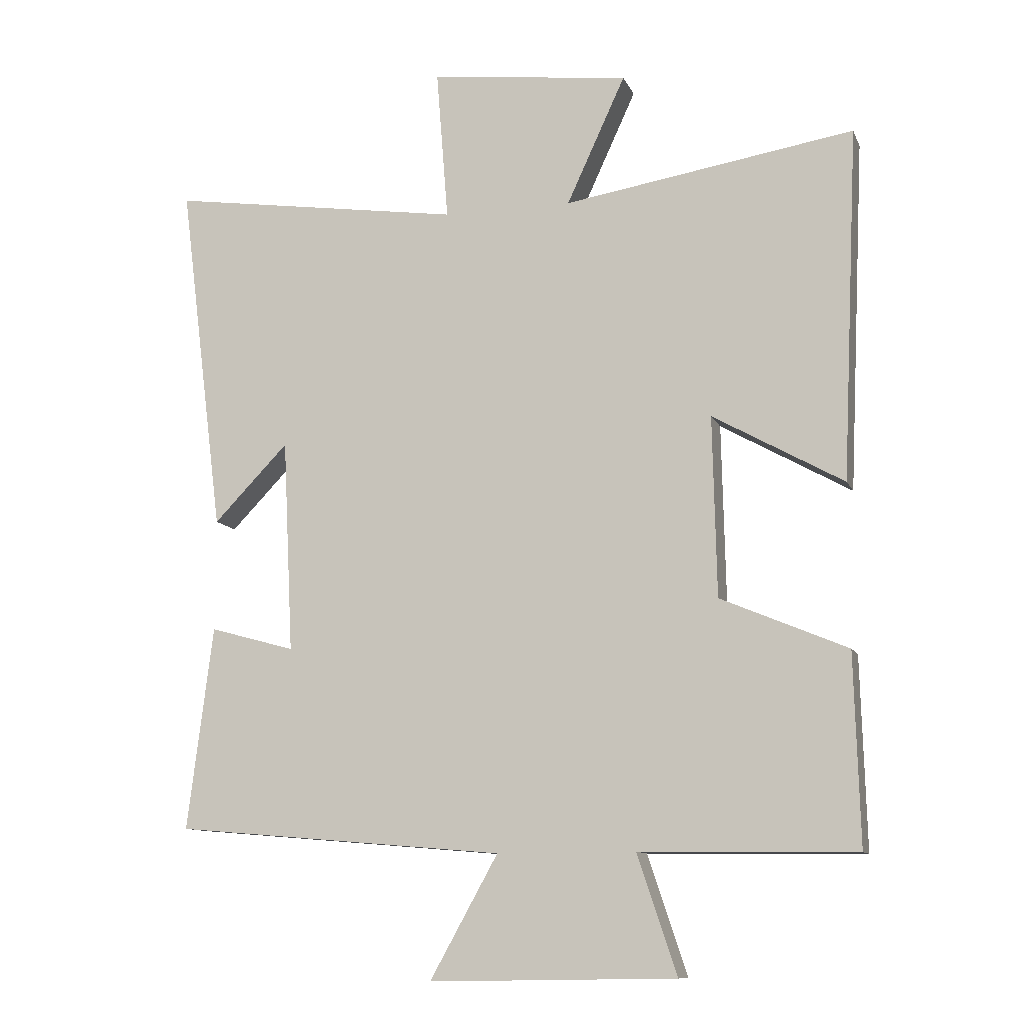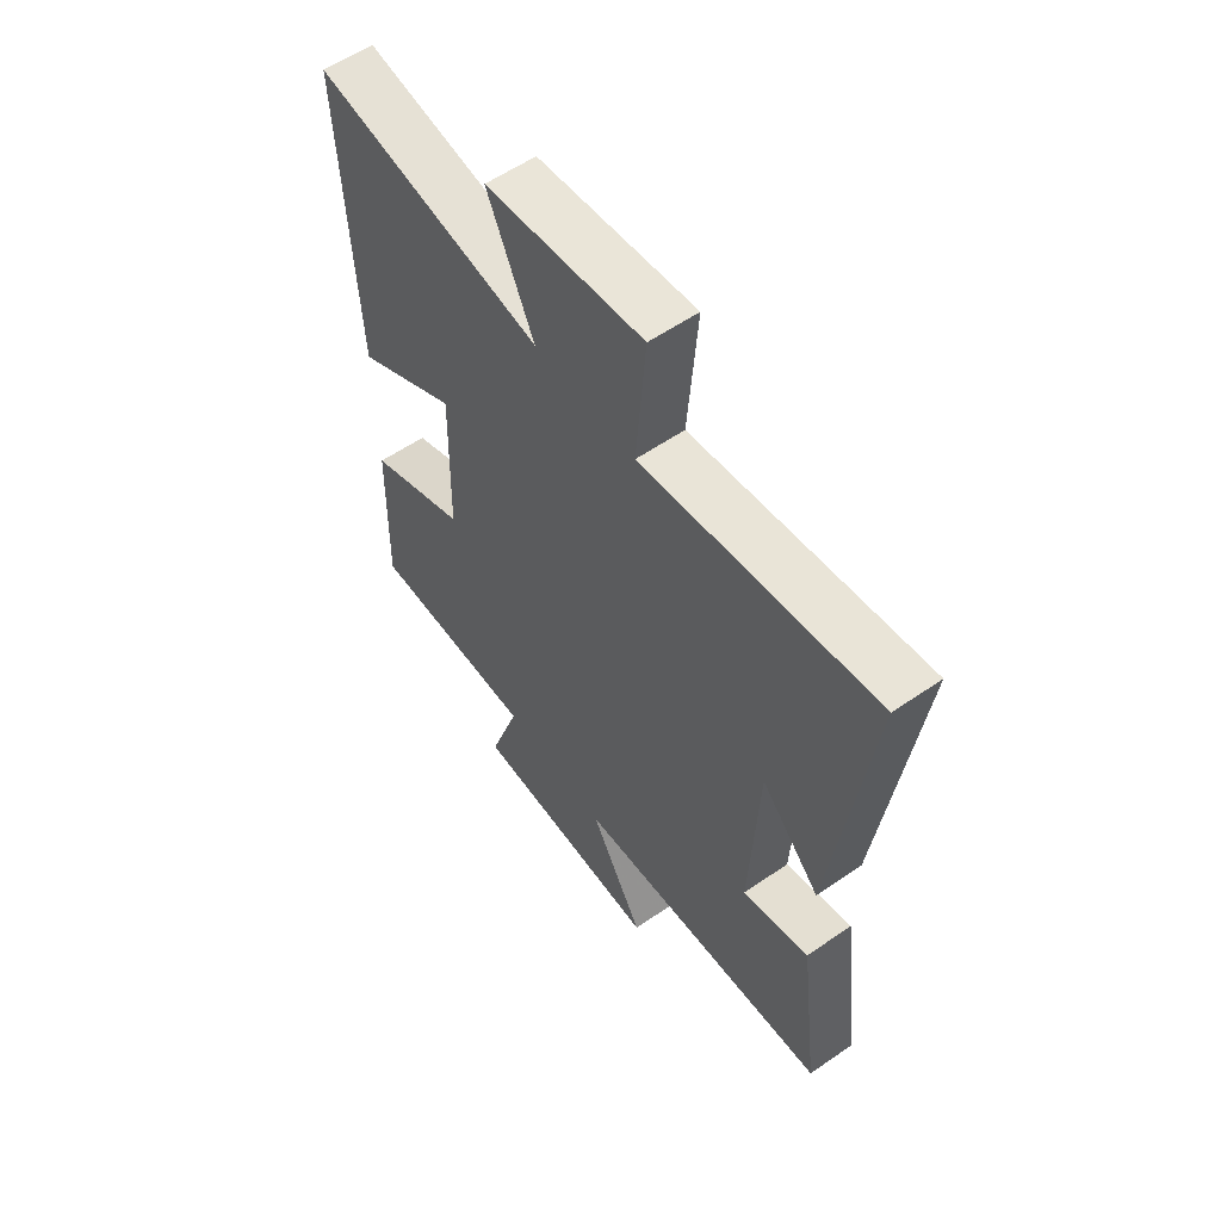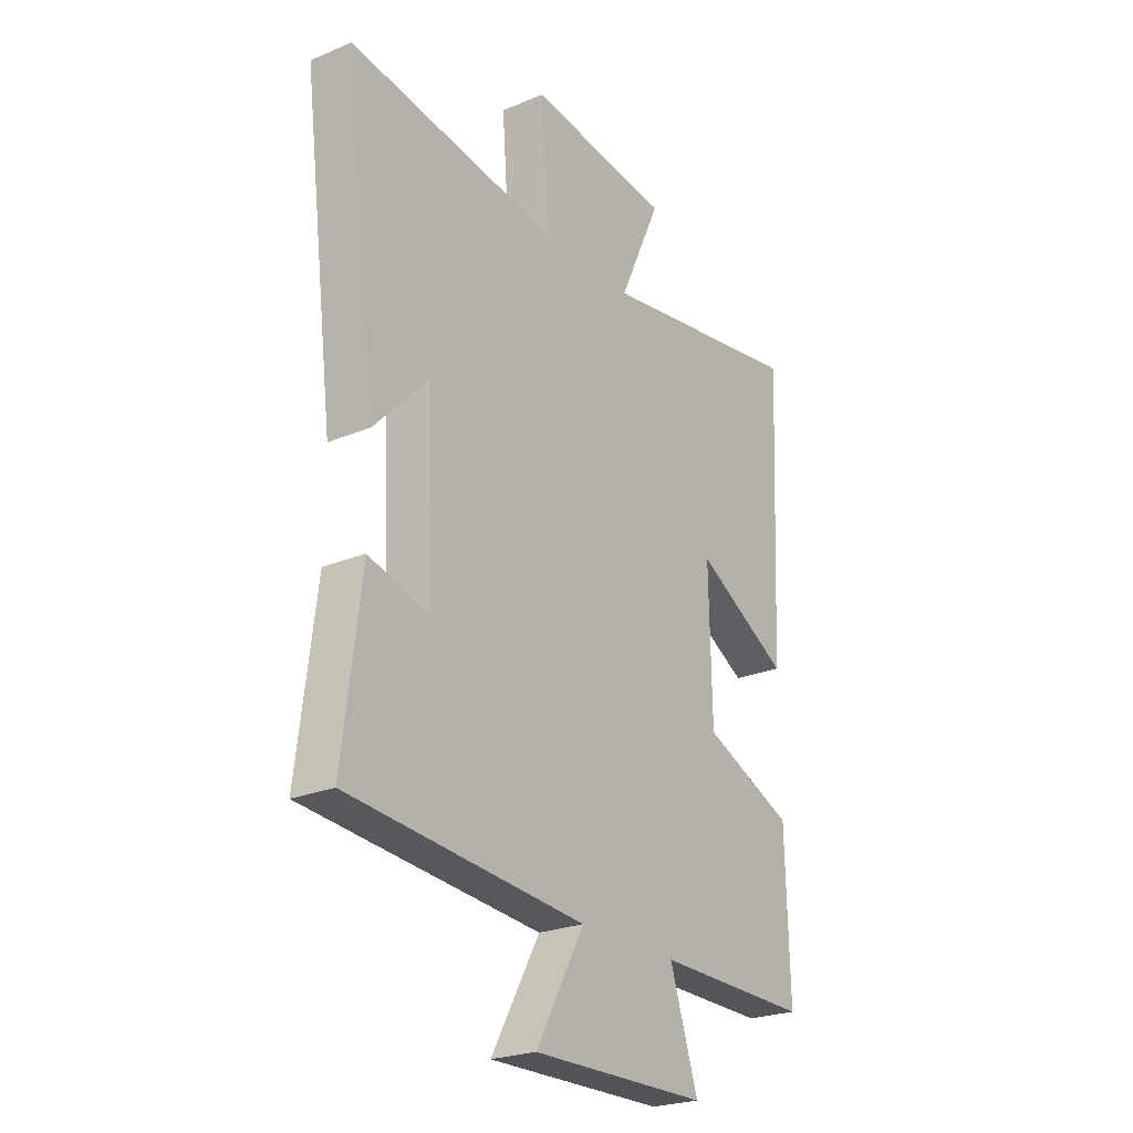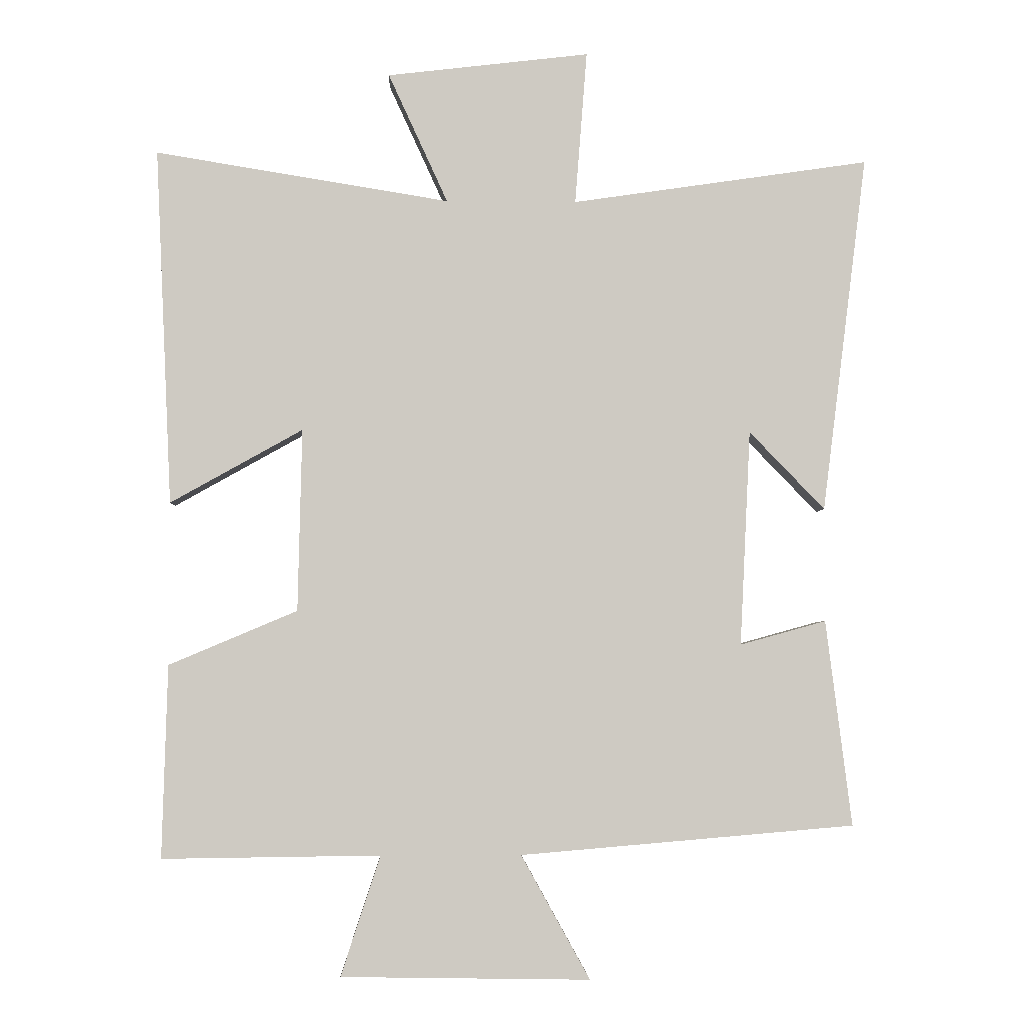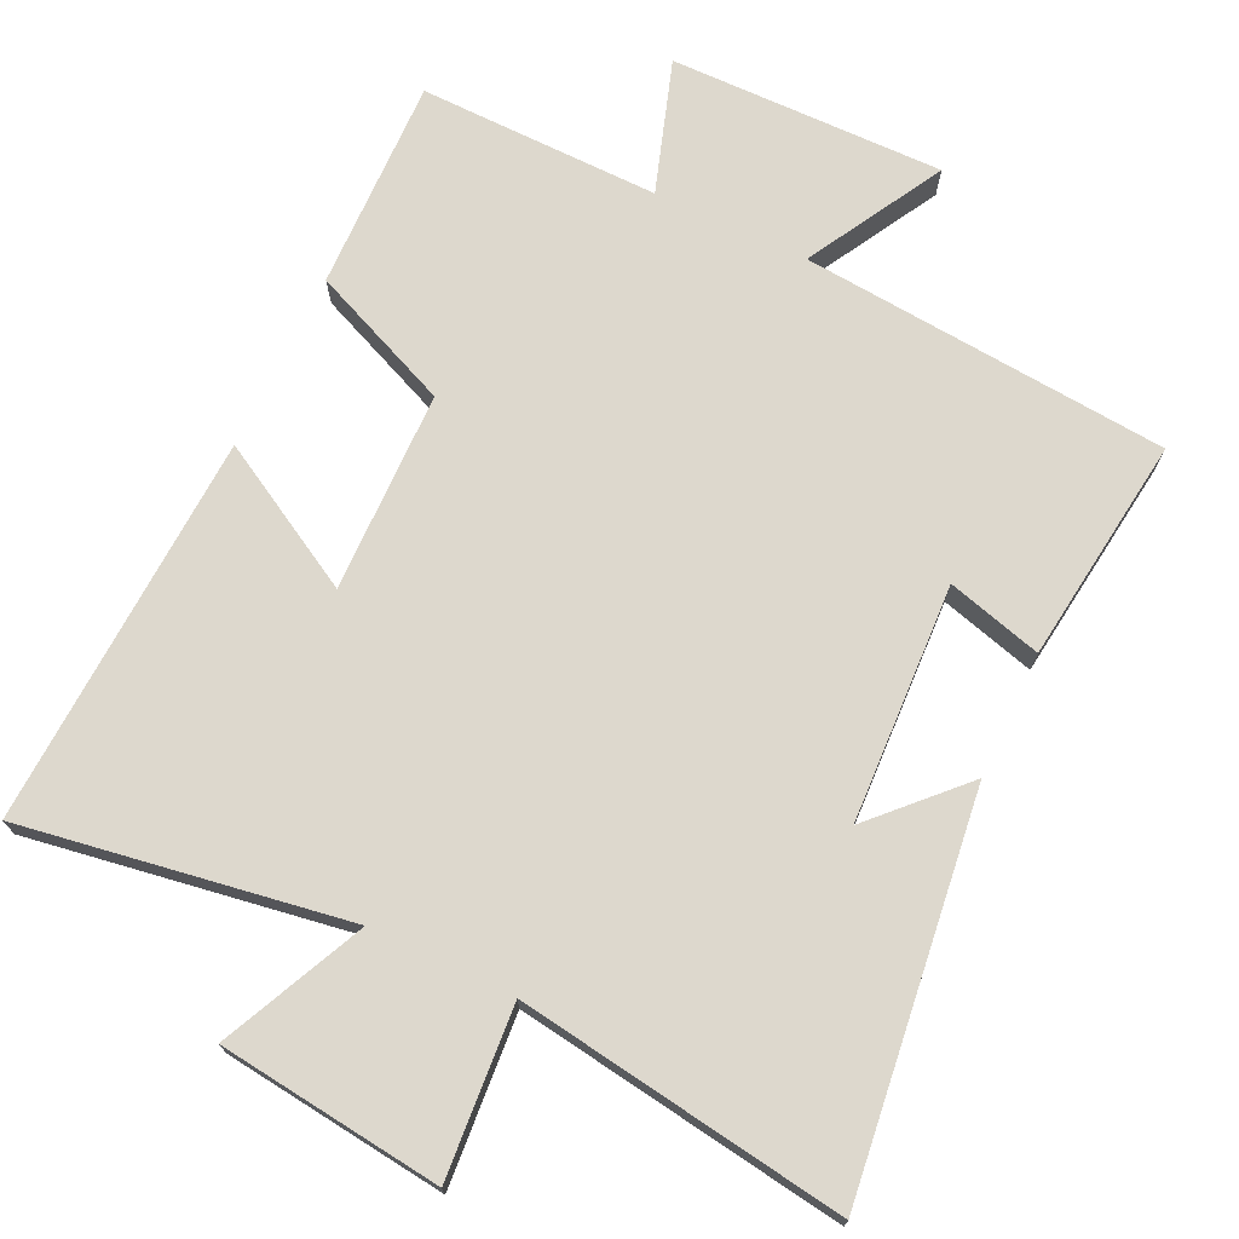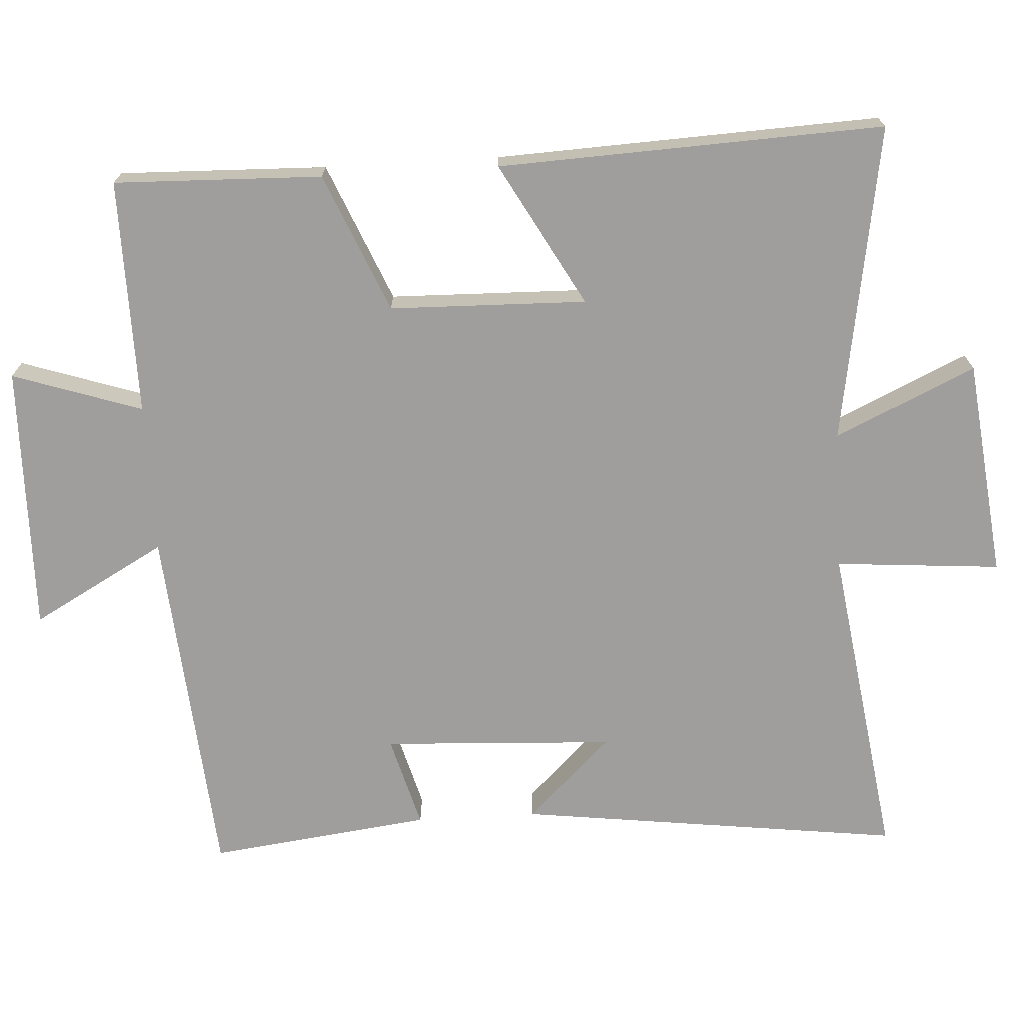
<metadata>
{"format":"obj","ext":"obj","renderer":"f3d","projection":"perspective","resolution":1024,"background":"white","views":[{"elev":-10.8,"azim":-163.6,"up":"+Z"},{"elev":57.9,"azim":54.5,"up":"+Z"},{"elev":-24.2,"azim":124.7,"up":"+Z"},{"elev":-3.8,"azim":-2.1,"up":"+Z"},{"elev":72.2,"azim":25.5,"up":"+Y"},{"elev":-70.9,"azim":-86.7,"up":"+Y"}]}
</metadata>
<code>
v -0.525 0.07 0.572
v -0.08 0.07 0.5
v -0.17 0.07 0.696
v 0.136 0.07 0.732
v 0.118 0.07 0.5
v 0.568 0.07 0.566
v 0.5 0.07 0.026
v 0.386 0.07 0.144
v 0.37 0.07 -0.182
v 0.5 0.07 -0.146
v 0.539 0.07 -0.457
v 0.034 0.07 -0.5
v 0.138 0.07 -0.687
v -0.238 0.07 -0.681
v -0.178 0.07 -0.5
v -0.508 0.07 -0.504
v -0.5 0.07 -0.213
v -0.306 0.07 -0.131
v -0.3 0.07 0.145
v -0.5 0.07 0.033
v -0.525 0 0.572
v -0.08 0 0.5
v -0.17 0 0.696
v 0.136 0 0.732
v 0.118 0 0.5
v 0.568 0 0.566
v 0.5 0 0.026
v 0.386 0 0.144
v 0.37 0 -0.182
v 0.5 0 -0.146
v 0.539 0 -0.457
v 0.034 0 -0.5
v 0.138 0 -0.687
v -0.238 0 -0.681
v -0.178 0 -0.5
v -0.508 0 -0.504
v -0.5 0 -0.213
v -0.306 0 -0.131
v -0.3 0 0.145
v -0.5 0 0.033
f 19 20 1 2
f 18 19 2
f 15 16 17 18
f 15 18 2
f 12 13 14 15
f 12 15 2
f 9 10 11 12
f 8 9 12 2
f 5 6 7 8
f 5 8 2 3
f 3 4 5
f 22 21 40 39
f 22 39 38
f 38 37 36 35
f 22 38 35
f 35 34 33 32
f 22 35 32
f 32 31 30 29
f 22 32 29 28
f 28 27 26 25
f 23 22 28 25
f 25 24 23
f 1 21 22 2
f 2 22 23 3
f 3 23 24 4
f 4 24 25 5
f 5 25 26 6
f 6 26 27 7
f 7 27 28 8
f 8 28 29 9
f 9 29 30 10
f 10 30 31 11
f 11 31 32 12
f 12 32 33 13
f 13 33 34 14
f 14 34 35 15
f 15 35 36 16
f 16 36 37 17
f 17 37 38 18
f 18 38 39 19
f 19 39 40 20
f 20 40 21 1

</code>
